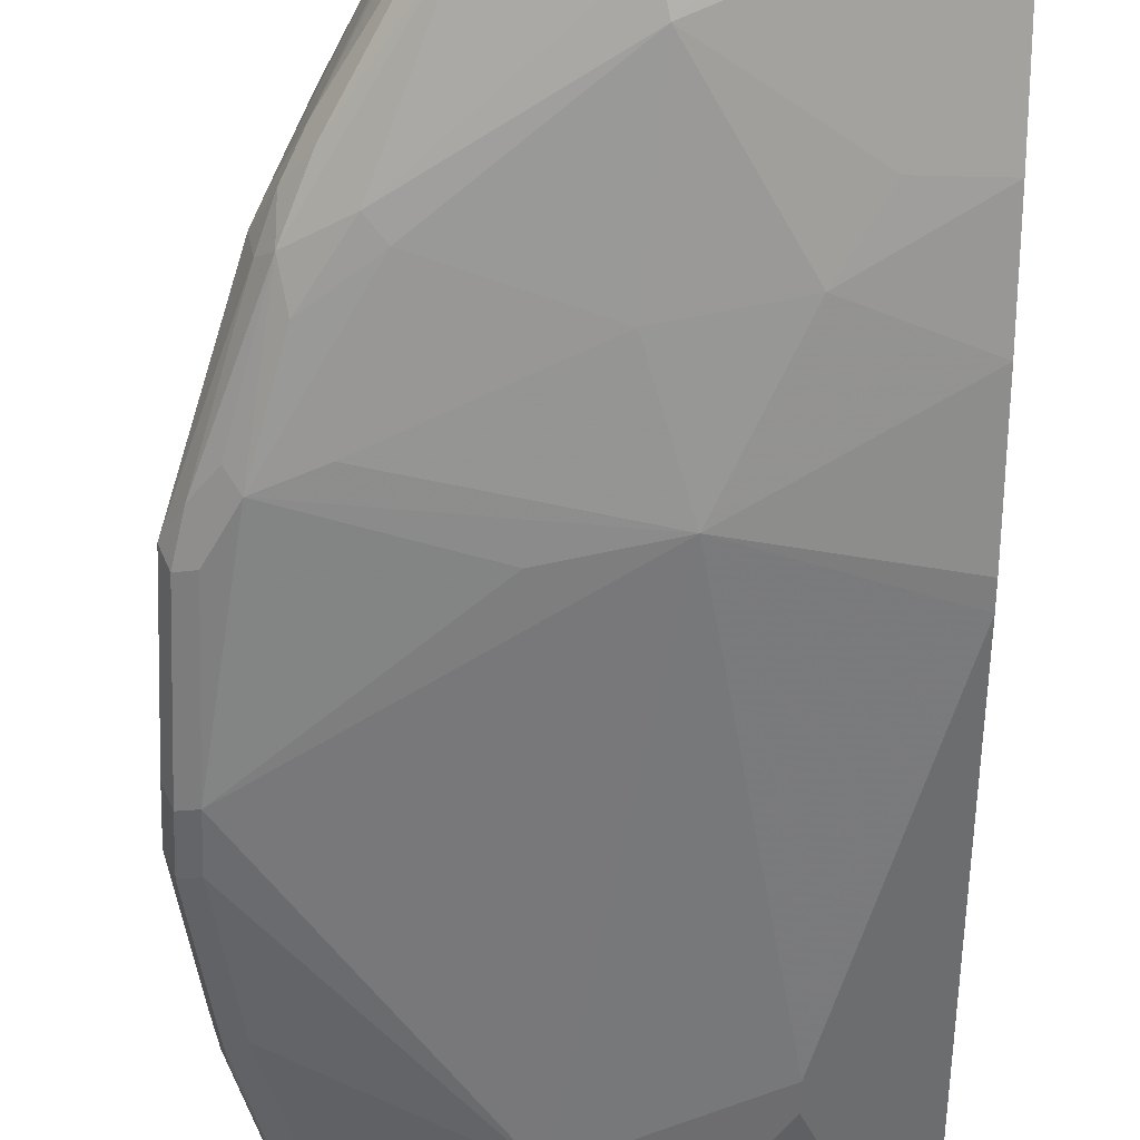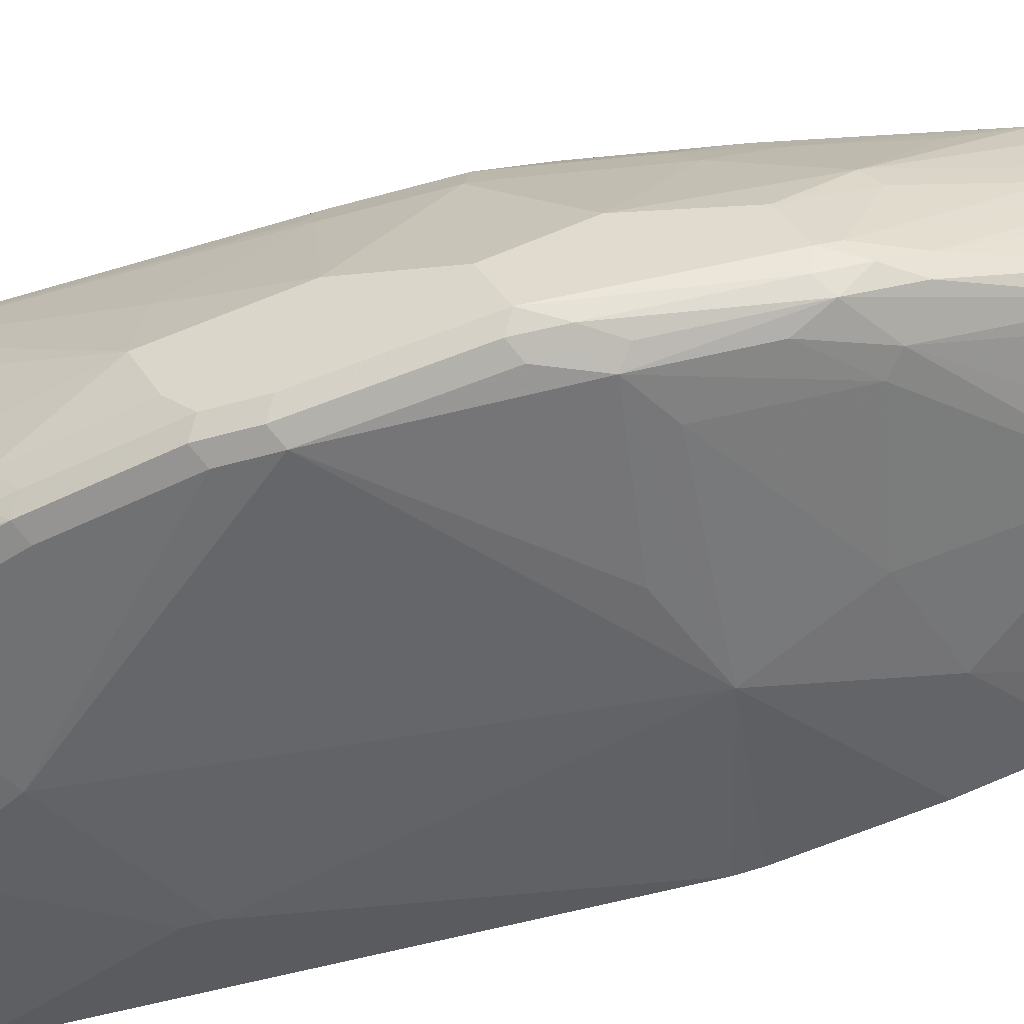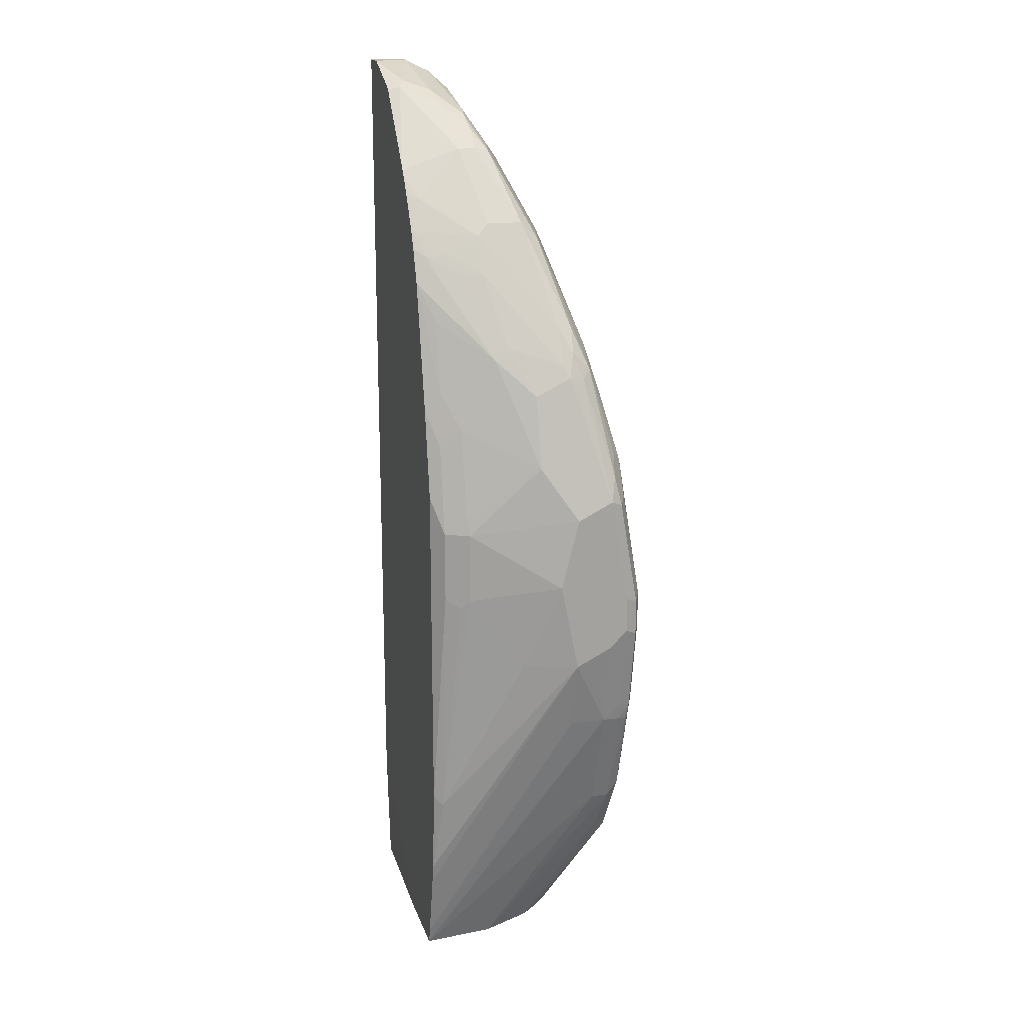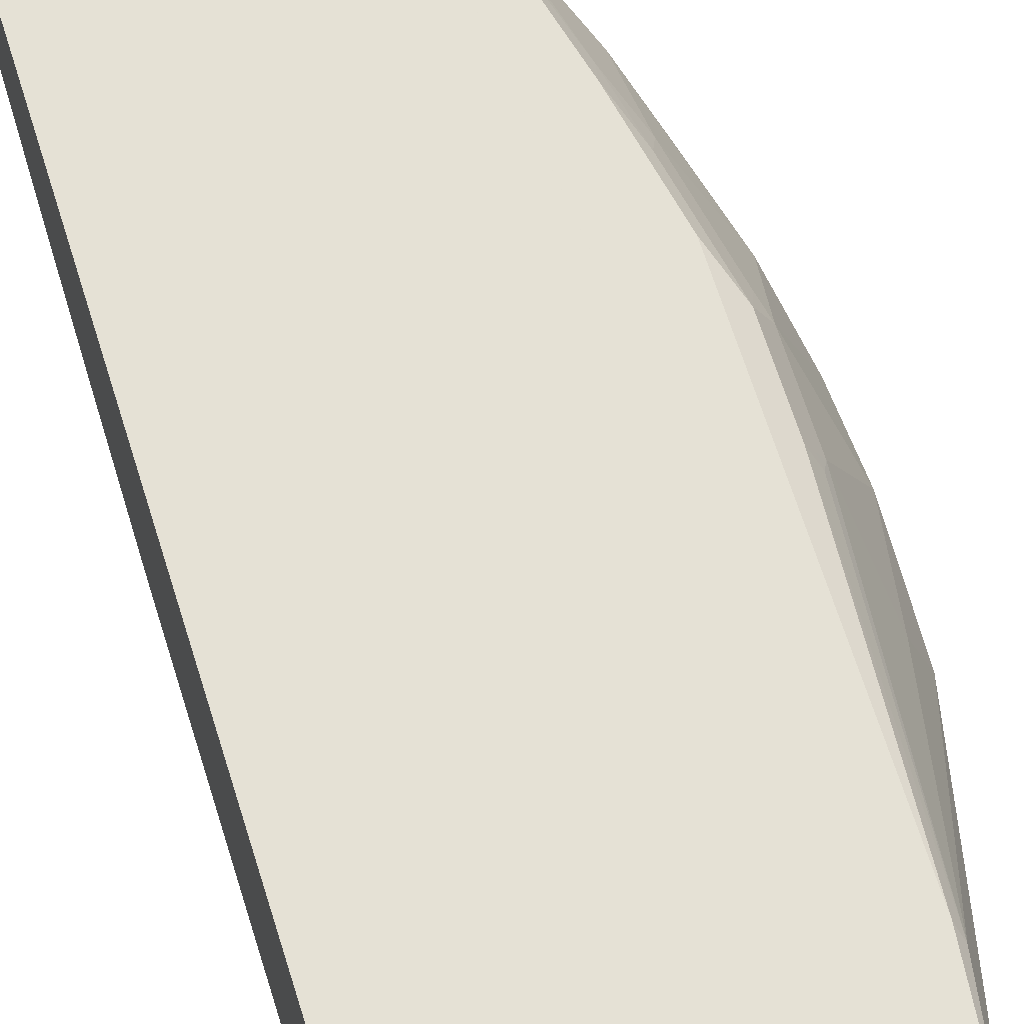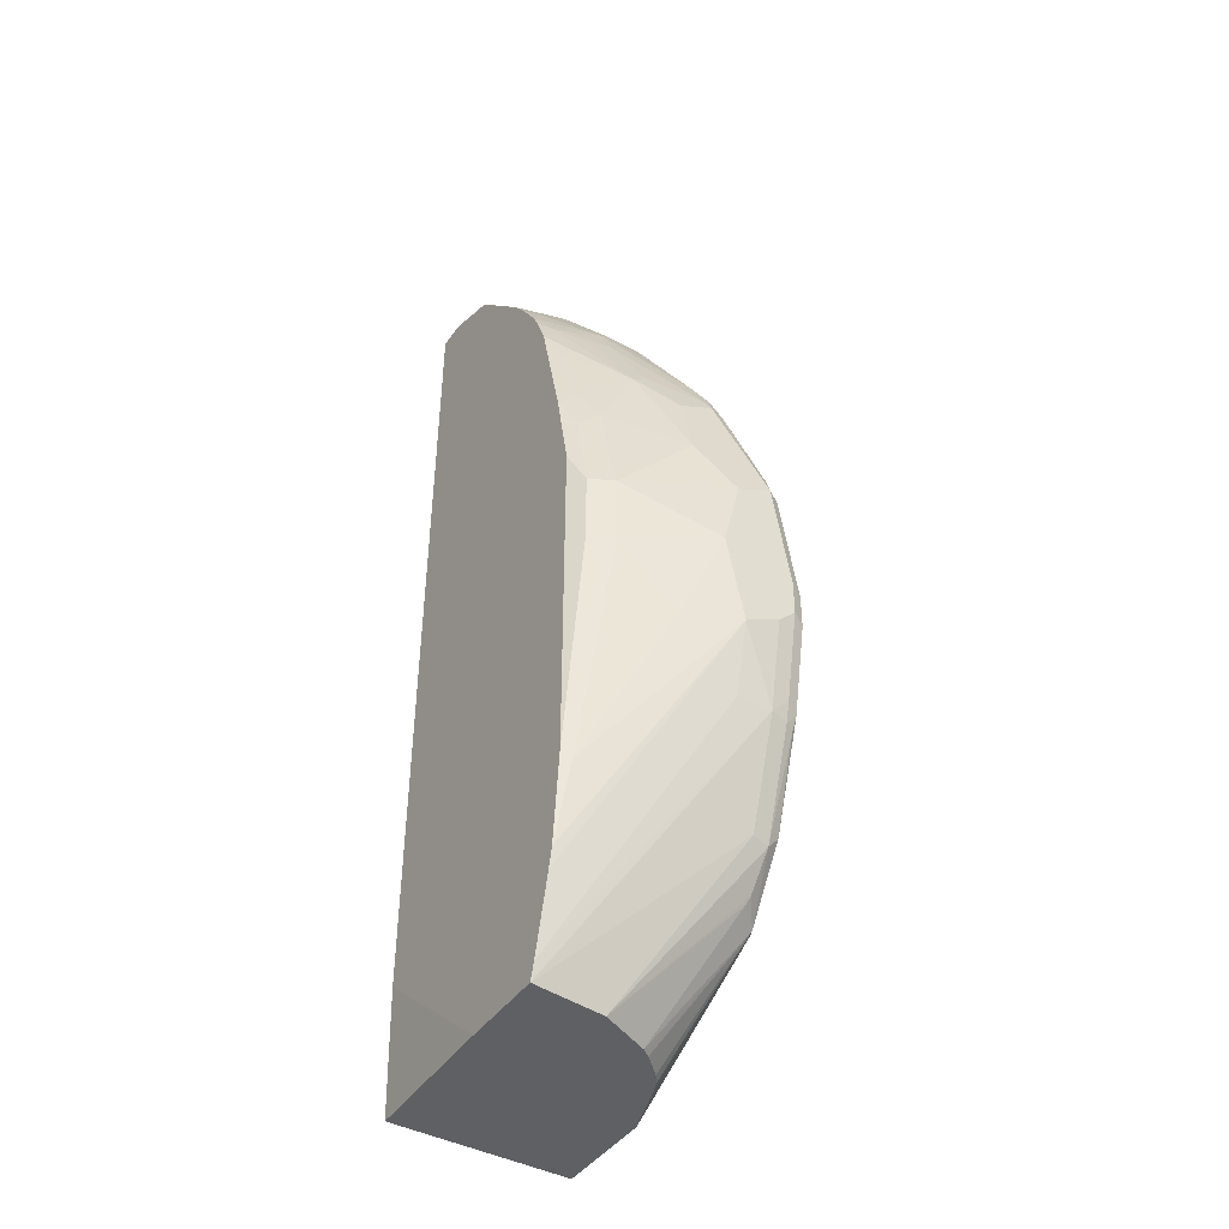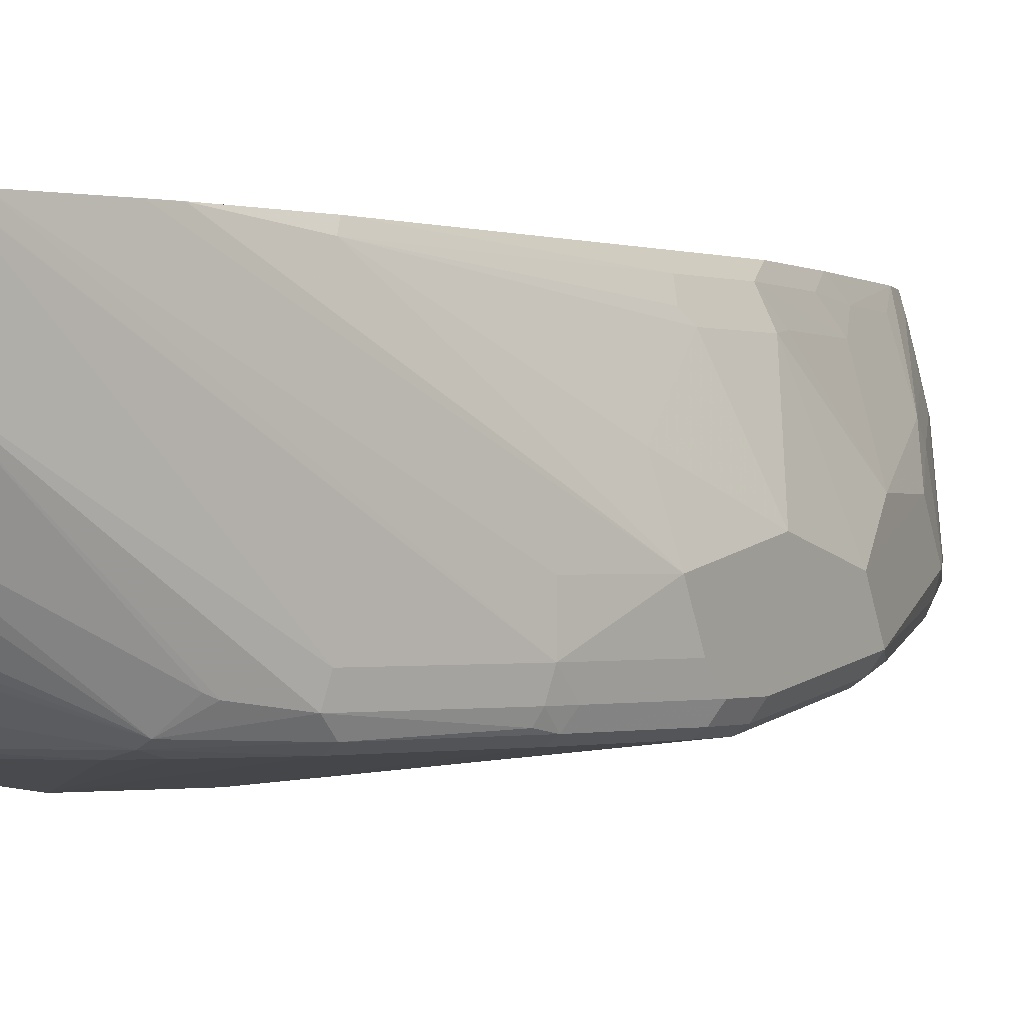
<metadata>
{"format":"obj","ext":"obj","renderer":"f3d","projection":"perspective","resolution":1024,"background":"white","views":[{"elev":-54.1,"azim":-1.5,"up":"+Y"},{"elev":-47.9,"azim":-72.0,"up":"+Y"},{"elev":17.0,"azim":-105.1,"up":"+Z"},{"elev":65.0,"azim":162.8,"up":"+Y"},{"elev":-43.1,"azim":-122.3,"up":"+Z"},{"elev":-0.3,"azim":-147.1,"up":"+Y"}]}
</metadata>
<code>
v -0.3595 -0.3396 0.4395
v -0.3529 -0.3529 0.4328
v -0.3496 -0.3496 0.4494
v -0.3462 -0.3463 0.466
v -0.3163 -0.3163 0.5759
v -0.3196 -0.2996 0.5793
v -0.3595 -0.2996 0.4195
v -0.3595 -0.3596 0.3196
v -0.3529 -0.3729 0.313
v -0.3396 -0.3596 0.4395
v -0.3296 -0.3496 0.4894
v -0.3063 -0.3263 0.586
v -0.3363 -0.3562 0.4561
v -0.3063 -0.3063 0.606
v -0.313 -0.293 0.5926
v -0.313 -0.253 0.5726
v -0.3196 -0.2597 0.5593
v -0.3196 -0.1798 0.3995
v -0.3595 -0.2797 0.3396
v -0.3396 -0.2597 0.4794
v -0.3595 -0.3596 0.2798
v -0.3396 -0.3795 0.3196
v -0.3529 -0.3729 0.2731
v -0.3196 -0.3596 0.4794
v -0.2996 -0.3396 0.5593
v -0.2696 -0.3296 0.6092
v -0.2264 -0.2863 0.7258
v -0.2896 -0.3096 0.6292
v -0.2264 -0.2664 0.7458
v -0.293 -0.293 0.6325
v -0.233 -0.2131 0.7325
v -0.253 -0.2131 0.6925
v -0.293 -0.2331 0.6125
v -0.2996 -0.2397 0.5993
v -0.2946 -0.2173 0.5993
v -0.3146 -0.1773 0.4195
v -0.313 -0.1665 0.3995
v -0.3196 -0.1798 0.3196
v -0.3396 -0.2397 0.2398
v -0.3595 -0.2996 0.2398
v -0.2946 -0.1773 0.5193
v -0.3595 -0.3396 0.2598
v -0.3396 -0.3596 0.1798
v -0.3396 -0.3795 0.2798
v -0.1798 -0.3995 0.12
v -0.1199 -0.3795 0.4794
v -0.1964 -0.3762 0.4561
v -0.3329 -0.3729 0.1732
v -0.2796 -0.3596 0.4993
v -0.2563 -0.3363 0.5959
v -0.1399 -0.3196 0.6991
v -0.1465 -0.3063 0.7258
v -0.2097 -0.2897 0.7291
v -0.1598 -0.2597 0.799
v -0.1698 -0.2497 0.809
v -0.1632 -0.2431 0.8224
v -0.1665 -0.2264 0.8256
v -0.2264 -0.2264 0.7458
v -0.2098 -0.1397 0.7389
v -0.233 -0.1731 0.7125
v -0.1931 -0.1532 0.7723
v -0.2297 -0.1548 0.7091
v -0.2497 -0.1948 0.6891
v -0.2547 -0.1973 0.6791
v -0.2347 -0.1573 0.6991
v -0.2347 -0.1397 0.6815
v -0.2547 -0.1573 0.6392
v -0.2747 -0.1773 0.5993
v -0.2747 -0.1573 0.5593
v -0.3063 -0.1532 0.3995
v -0.313 -0.1665 0.3196
v -0.3146 -0.1698 0.3097
v -0.2946 -0.1498 0.05004
v -0.2796 -0.1398 -0.03987
v -0.2747 -0.1397 -0.0625
v -0.2546 -0.1397 -0.143
v -0.3396 -0.2996 0.1598
v -0.3396 -0.3396 0.1598
v -0.2863 -0.1532 0.4993
v -0.3346 -0.3596 0.1574
v -0.3196 -0.3795 0.1798
v -0.05993 -0.3995 0.1798
v -0.2796 -0.3795 0.05998
v -0.1399 -0.3995 0.03999
v 0.01189 -0.3795 0.4395
v 0.01189 -0.3779 0.4578
v 0.01189 -0.3596 0.5593
v -0.06993 -0.3546 0.5892
v -0.1498 -0.3546 0.5693
v -0.3296 -0.3696 0.1549
v -0.293 -0.3729 0.05332
v -0.03997 -0.3396 0.6392
v -0.1199 -0.3196 0.6991
v -1.05e-06 -0.2996 0.7591
v -0.02 -0.2797 0.799
v -0.02666 -0.2664 0.8256
v -0.0899 -0.2697 0.809
v -0.1465 -0.2464 0.8256
v -0.1066 -0.2264 0.8656
v -0.1232 -0.2231 0.8622
v -0.1465 -0.2264 0.8456
v -0.1665 -0.2064 0.8256
v -0.1731 -0.1931 0.8123
v -0.1864 -0.1665 0.7857
v -0.2195 -0.1397 0.7196
v -0.1866 -0.1397 0.7754
v -0.1699 -0.1397 0.7988
v -0.1814 -0.1397 0.7829
v -0.2696 -0.1397 0.5393
v -0.2895 -0.1397 0.4395
v -0.3063 -0.1532 0.3196
v -0.2796 -0.1397 -0.03987
v -0.2795 -0.1397 -0.04018
v -0.2895 -0.1397 0.05998
v -0.2498 -0.1397 -0.1599
v -0.2493 -0.1397 -0.1615
v -0.3196 -0.3396 0.09996
v -0.2946 -0.3596 0.03756
v -0.05993 -0.3995 0.1598
v -0.2397 -0.3745 -0.02241
v -0.2397 -0.3795 9.34e-06
v -0.2197 -0.3795 -0.01988
v -0.1798 -0.3795 -0.03987
v -0.1299 -0.3945 0.01006
v 0.01189 -0.3795 0.008154
v 0.01189 -0.3396 0.6392
v -0.2497 -0.3696 -0.02495
v 0.01189 -0.2996 0.7591
v 0.01189 -0.2478 0.8528
v 0.01189 -0.2264 0.8856
v -0.02666 -0.2264 0.8856
v 0.01189 -0.2956 0.7671
v 0.01189 -0.2863 0.7857
v -0.01335 -0.273 0.8123
v -0.006692 -0.2064 0.9056
v -0.0899 -0.1898 0.8889
v -0.1266 -0.2064 0.8656
v -0.09324 -0.1532 0.8923
v -0.1665 -0.1465 0.8056
v -0.166 -0.1397 0.8037
v -0.1546 -0.1397 -0.1615
v -0.2397 -0.2197 -0.1615
v -0.2996 -0.3396 0.03999
v -0.273 -0.3529 -0.006654
v -0.1498 -0.3745 -0.0699
v -0.1598 -0.3192 -0.1615
v -0.0999 -0.3396 -0.1615
v -0.0999 -0.3795 -0.05986
v 0.01189 -0.3775 -0.0009426
v -0.2696 -0.3496 -0.0149
v -0.2134 -0.2743 -0.1615
v -0.2106 -0.2779 -0.1615
v -0.2058 -0.284 -0.1615
v -0.1841 -0.3057 -0.1615
v -0.178 -0.3105 -0.1615
v -0.1744 -0.3133 -0.1615
v -0.1634 -0.3178 -0.1615
v 0.01189 -0.2064 0.9056
v 0.006654 -0.1931 0.9123
v -1.05e-06 -0.1798 0.9188
v -0.07993 -0.1598 0.8989
v -0.0204 -0.1397 0.9187
v -0.08186 -0.1397 0.8936
v -0.0899 -0.1397 0.8889
v -0.1465 -0.1397 0.8256
v 0.01189 -0.1429 -0.1615
v 0.01189 -0.1397 -0.01988
v 0.01189 -0.3396 -0.1615
v 0.01189 -0.3745 -0.01438
v 0.01189 -0.1931 0.9123
v 0.01189 -0.1798 0.9188
v -0.02 -0.1398 0.9188
v -0.02 -0.1397 0.9188
v 0.01189 -0.1397 0.9188
f 85 168 166
f 85 169 168
f 84 123 124
f 85 149 169
f 85 125 149
f 84 125 119
f 84 124 125
f 80 117 118
f 83 91 120
f 84 121 122
f 83 121 84
f 83 120 121
f 82 125 85
f 82 119 125
f 78 117 80
f 85 166 167
f 80 118 90
f 84 122 123
f 85 167 174
f 85 87 86
f 85 171 170
f 96 129 130
f 94 96 95
f 78 116 117
f 94 128 96
f 93 126 128
f 91 127 120
f 91 118 127
f 90 118 91
f 85 174 171
f 88 126 92
f 85 126 87
f 85 128 126
f 85 132 128
f 85 133 132
f 85 129 133
f 85 130 129
f 85 158 130
f 85 170 158
f 87 126 88
f 78 115 116
f 59 66 105
f 76 115 78
f 59 109 66
f 59 110 109
f 59 114 110
f 59 112 114
f 59 113 112
f 59 75 113
f 59 76 75
f 59 115 76
f 61 104 107
f 59 116 115
f 59 167 141
f 59 174 167
f 59 173 174
f 59 162 173
f 59 163 162
f 59 164 163
f 96 130 131
f 59 165 164
f 59 141 116
f 76 78 77
f 61 107 108
f 62 65 64
f 74 113 75
f 73 114 112
f 73 111 114
f 73 113 74
f 73 112 113
f 72 111 73
f 71 111 72
f 70 114 111
f 61 108 106
f 70 110 114
f 70 79 109
f 69 109 79
f 67 69 68
f 66 69 67
f 66 109 69
f 65 105 66
f 62 105 65
f 62 64 63
f 70 109 110
f 96 131 97
f 127 155 156
f 96 132 133
f 137 161 138
f 136 161 137
f 136 160 161
f 135 160 136
f 135 159 160
f 135 170 159
f 135 158 170
f 130 135 131
f 130 158 135
f 129 134 133
f 127 157 146
f 127 156 157
f 127 154 155
f 127 153 154
f 127 152 153
f 127 151 152
f 127 150 151
f 138 161 162
f 138 162 163
f 138 163 164
f 138 164 165
f 59 140 165
f 162 172 173
f 161 172 162
f 160 172 161
f 160 173 172
f 160 174 173
f 160 171 174
f 159 171 160
f 127 144 150
f 159 170 171
f 148 169 149
f 147 168 148
f 145 147 148
f 142 150 144
f 142 151 150
f 141 167 166
f 138 140 139
f 138 165 140
f 148 168 169
f 125 148 149
f 124 148 125
f 124 145 148
f 116 168 147
f 116 166 168
f 116 141 166
f 107 139 140
f 103 107 104
f 102 107 103
f 102 139 107
f 102 138 139
f 116 147 146
f 102 137 138
f 100 136 137
f 99 136 100
f 99 135 136
f 99 131 135
f 97 99 98
f 97 131 99
f 96 134 129
f 96 133 134
f 100 137 101
f 96 128 132
f 116 146 157
f 116 156 155
f 123 145 124
f 122 145 123
f 120 147 145
f 120 146 147
f 120 127 146
f 120 122 121
f 120 145 122
f 118 142 144
f 116 157 156
f 118 143 142
f 117 143 118
f 116 143 117
f 116 142 143
f 116 151 142
f 116 152 151
f 116 153 152
f 116 154 153
f 116 155 154
f 118 144 127
f 59 107 140
f 2 10 4
f 59 106 108
f 20 41 36
f 19 39 40
f 19 38 39
f 18 38 19
f 18 71 38
f 18 37 71
f 18 36 37
f 18 20 36
f 17 35 20
f 16 35 17
f 16 34 35
f 15 34 16
f 15 33 34
f 15 32 33
f 15 31 32
f 15 30 31
f 14 30 15
f 20 35 41
f 21 42 78
f 21 78 43
f 21 43 48
f 27 54 55
f 27 53 54
f 26 53 27
f 26 52 53
f 26 51 52
f 26 50 51
f 25 50 26
f 24 50 25
f 14 29 30
f 24 49 50
f 24 47 46
f 23 81 44
f 23 48 81
f 22 47 24
f 22 46 47
f 22 45 46
f 22 44 45
f 21 48 23
f 24 46 49
f 27 55 56
f 14 28 29
f 12 27 28
f 4 10 13
f 4 12 5
f 4 11 12
f 2 9 10
f 2 4 3
f 1 9 2
f 1 8 9
f 1 21 8
f 1 42 21
f 1 40 42
f 1 19 40
f 1 7 19
f 1 6 7
f 1 5 6
f 1 4 5
f 1 3 4
f 1 2 3
f 4 13 11
f 5 12 14
f 5 14 6
f 6 15 16
f 12 26 27
f 12 25 26
f 12 24 25
f 11 24 12
f 11 13 24
f 10 22 24
f 10 24 13
f 59 108 107
f 12 28 14
f 9 23 44
f 8 23 9
f 8 21 23
f 7 20 18
f 7 17 20
f 7 18 19
f 6 14 15
f 6 17 7
f 6 16 17
f 9 22 10
f 27 56 29
f 9 44 22
f 29 56 57
f 51 128 94
f 51 93 128
f 51 126 93
f 51 92 126
f 50 89 51
f 49 89 50
f 48 83 81
f 48 91 83
f 48 90 91
f 48 80 90
f 46 82 85
f 46 89 49
f 46 88 89
f 46 87 88
f 46 86 87
f 46 85 86
f 45 119 82
f 51 94 95
f 51 95 96
f 51 96 52
f 51 89 88
f 27 29 28
f 59 61 106
f 59 62 60
f 59 105 62
f 58 103 104
f 58 102 103
f 57 137 102
f 57 101 137
f 45 84 119
f 56 101 57
f 56 99 100
f 56 98 99
f 54 56 55
f 54 98 56
f 54 97 98
f 52 54 53
f 52 96 97
f 51 88 92
f 56 100 101
f 45 83 84
f 52 97 54
f 45 82 46
f 35 66 67
f 35 65 66
f 35 64 65
f 33 35 34
f 32 35 33
f 32 64 35
f 32 63 64
f 32 62 63
f 35 67 68
f 31 61 59
f 31 58 104
f 31 60 32
f 31 59 60
f 30 58 31
f 29 58 30
f 29 102 58
f 45 81 83
f 29 57 102
f 31 104 61
f 35 68 69
f 32 60 62
f 36 70 37
f 43 80 48
f 35 69 41
f 43 78 80
f 41 79 70
f 41 69 79
f 40 78 42
f 40 76 77
f 40 75 76
f 40 74 75
f 40 77 78
f 44 81 45
f 39 73 40
f 38 73 39
f 38 72 73
f 38 71 72
f 37 111 71
f 40 73 74
f 37 70 111
f 36 41 70

</code>
